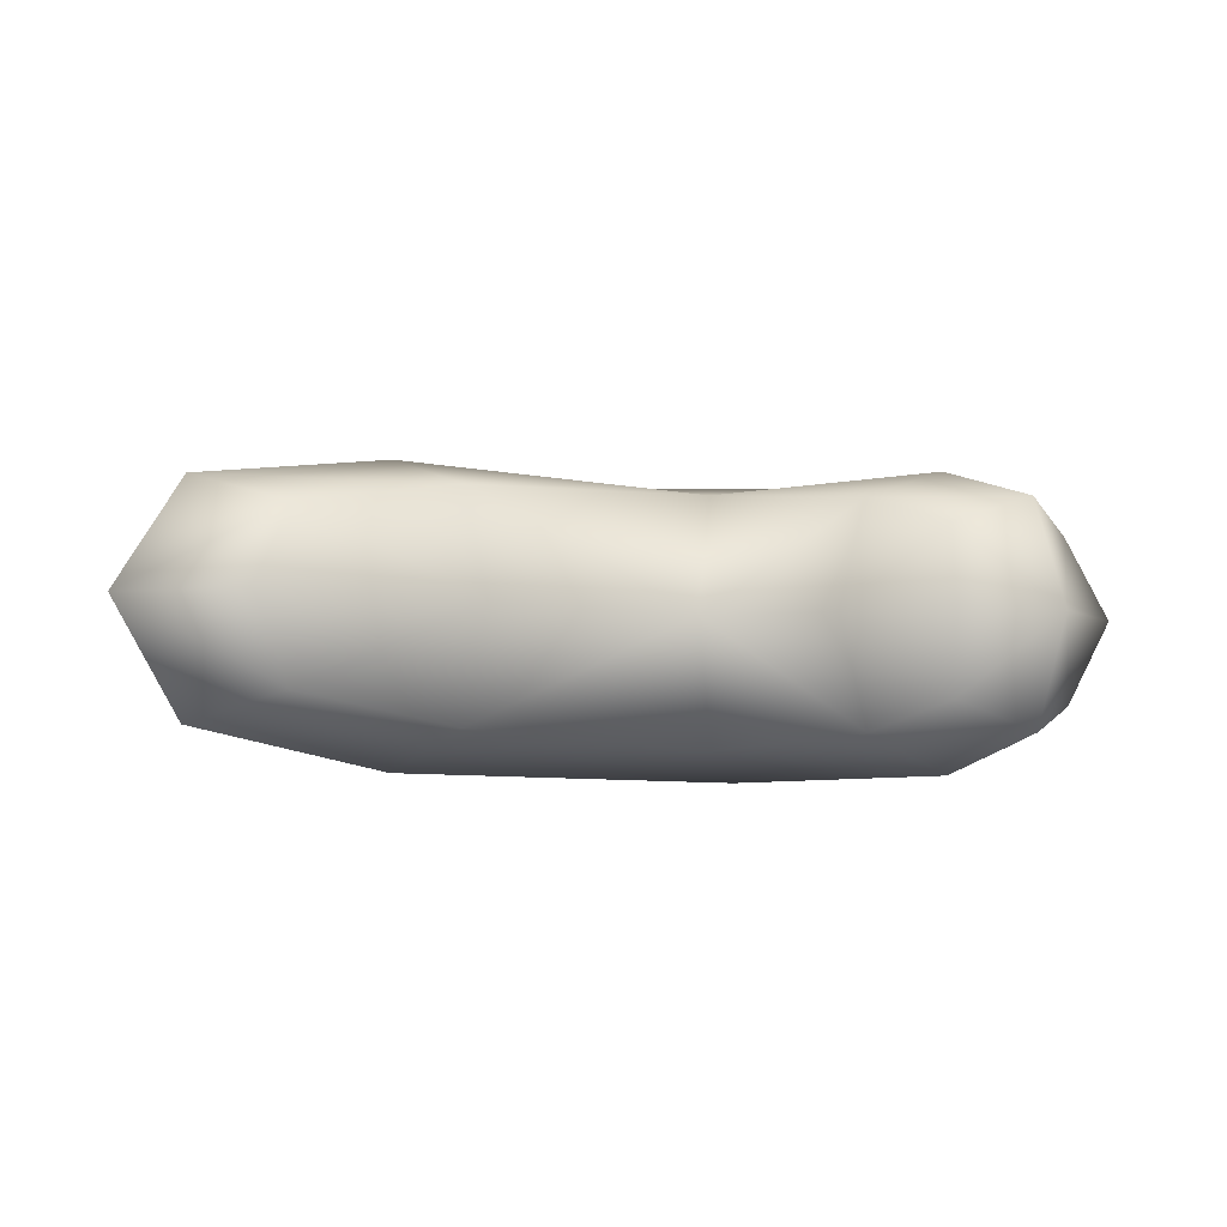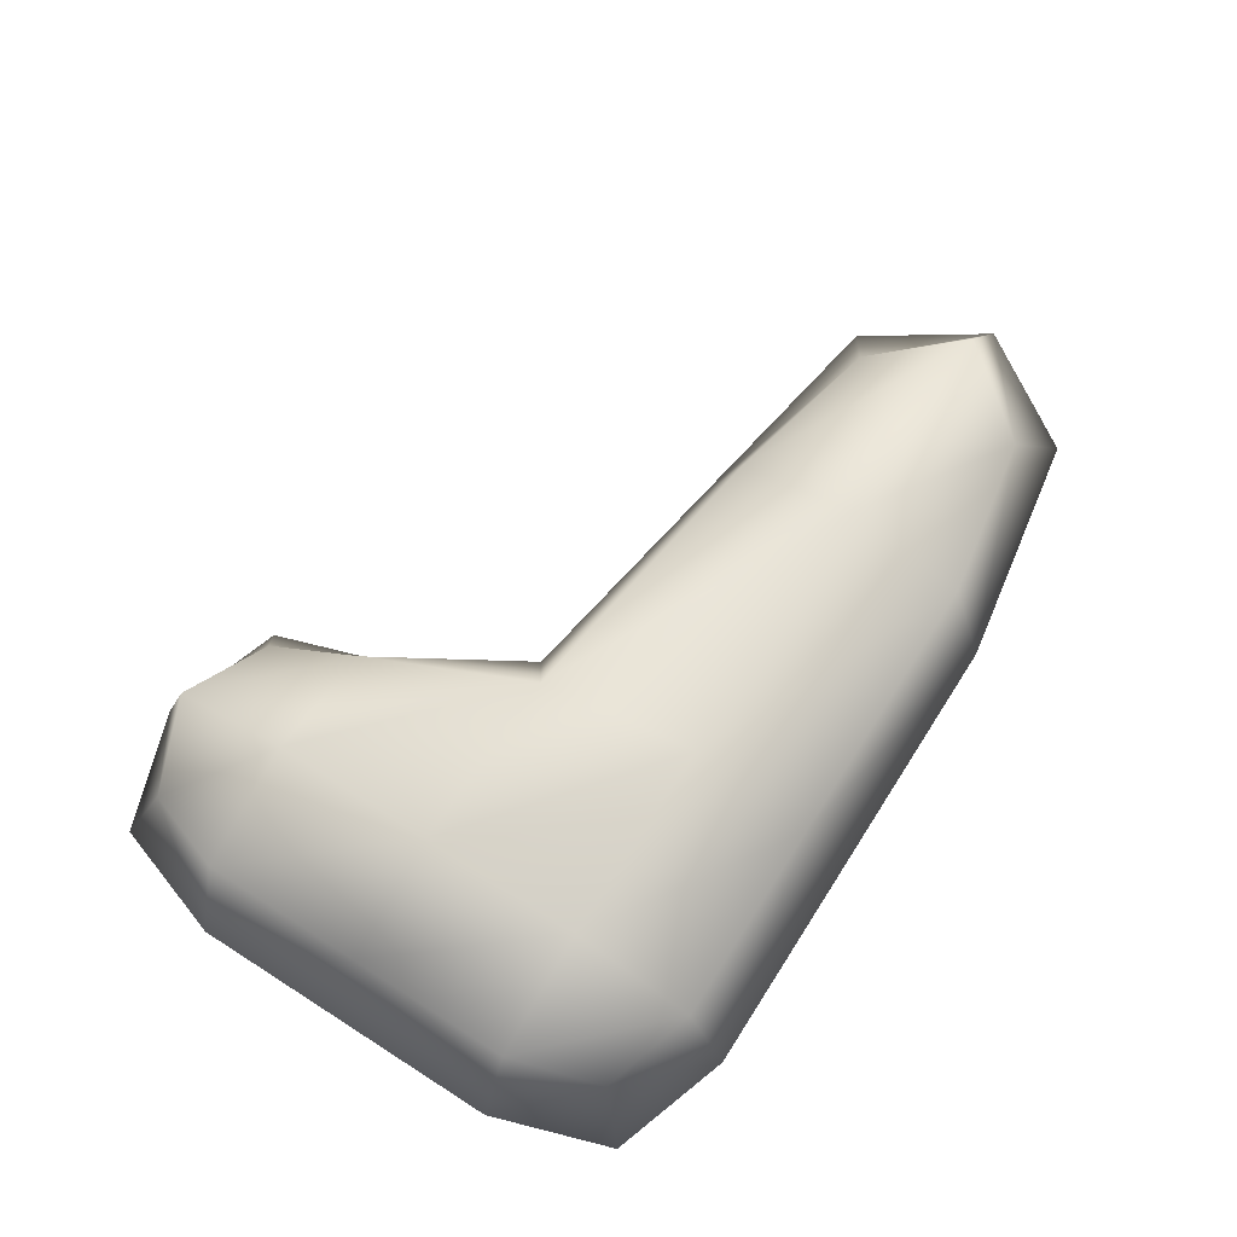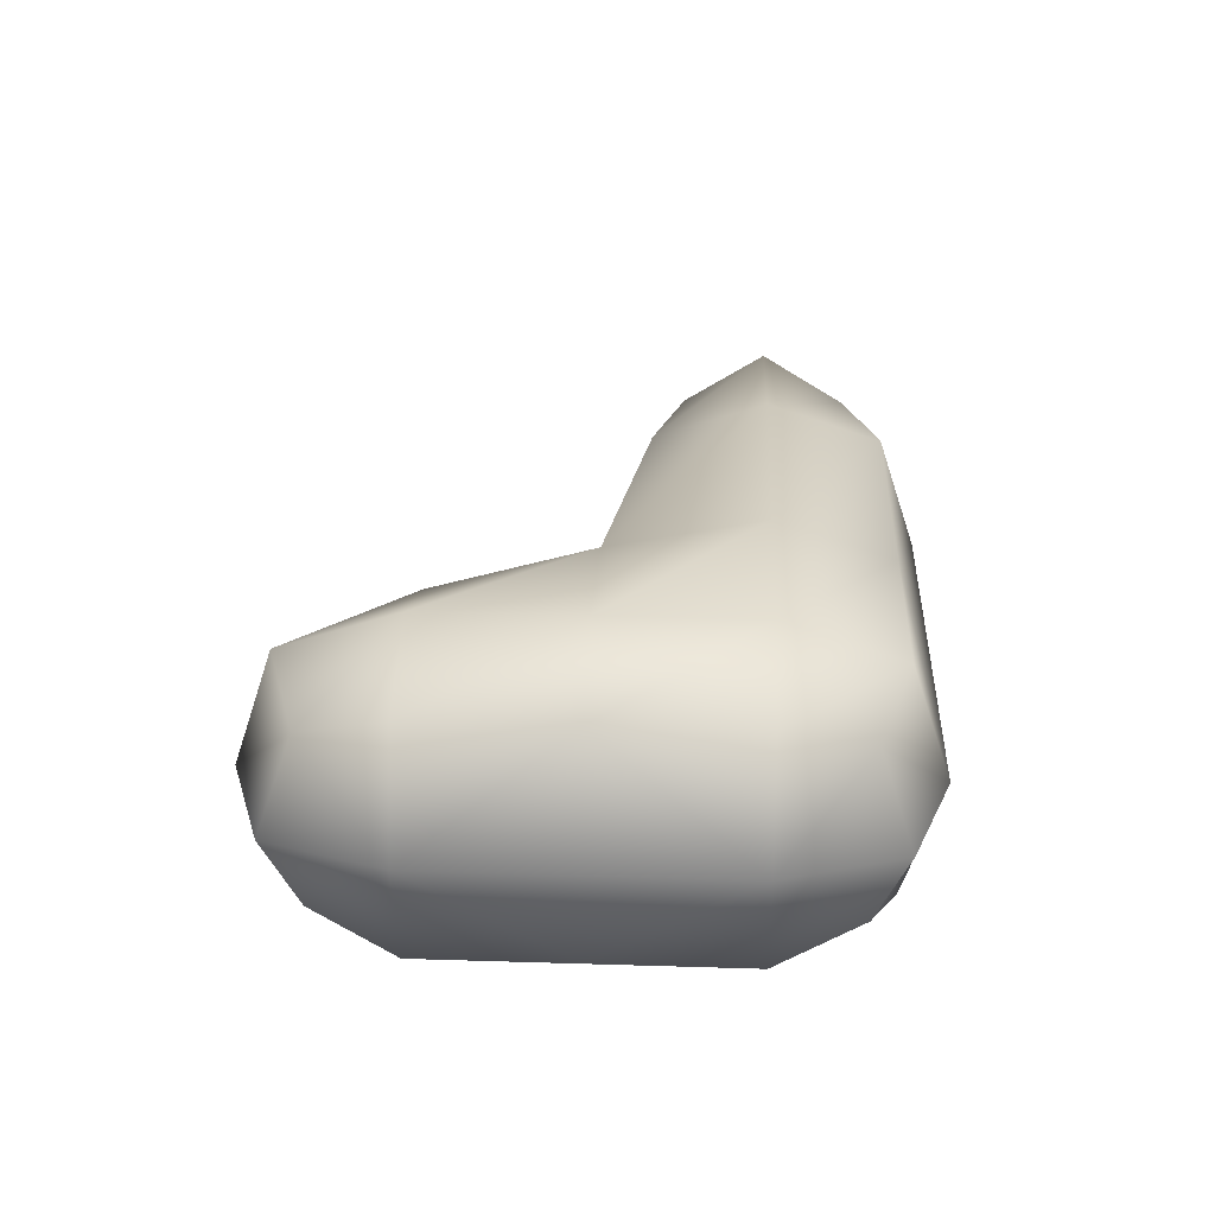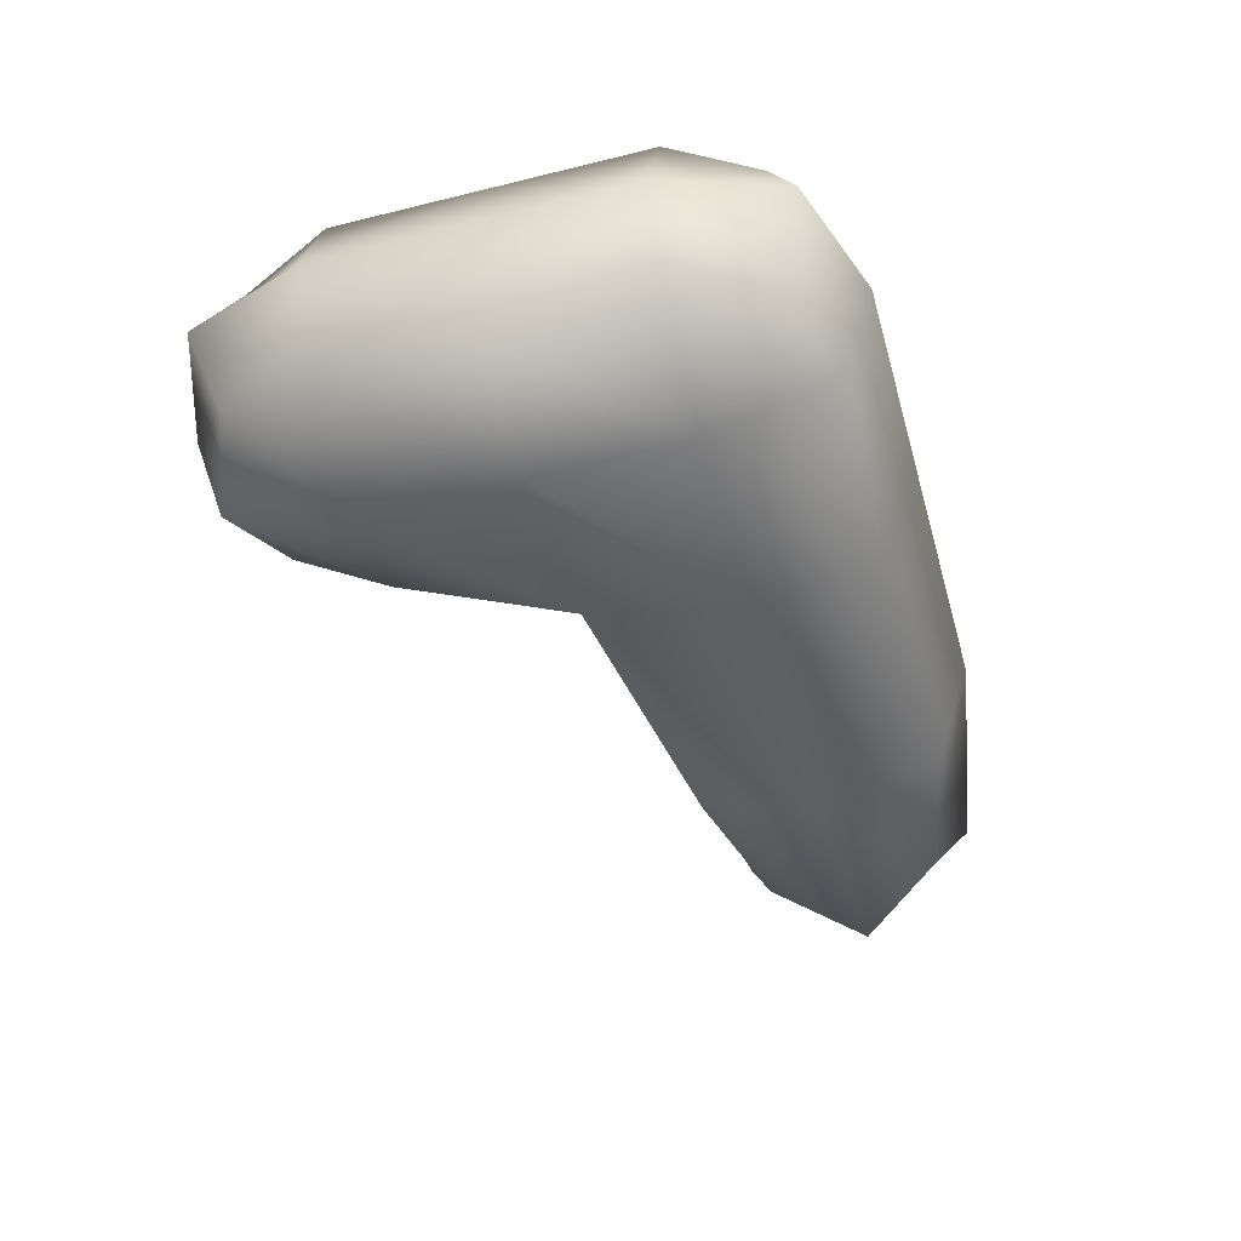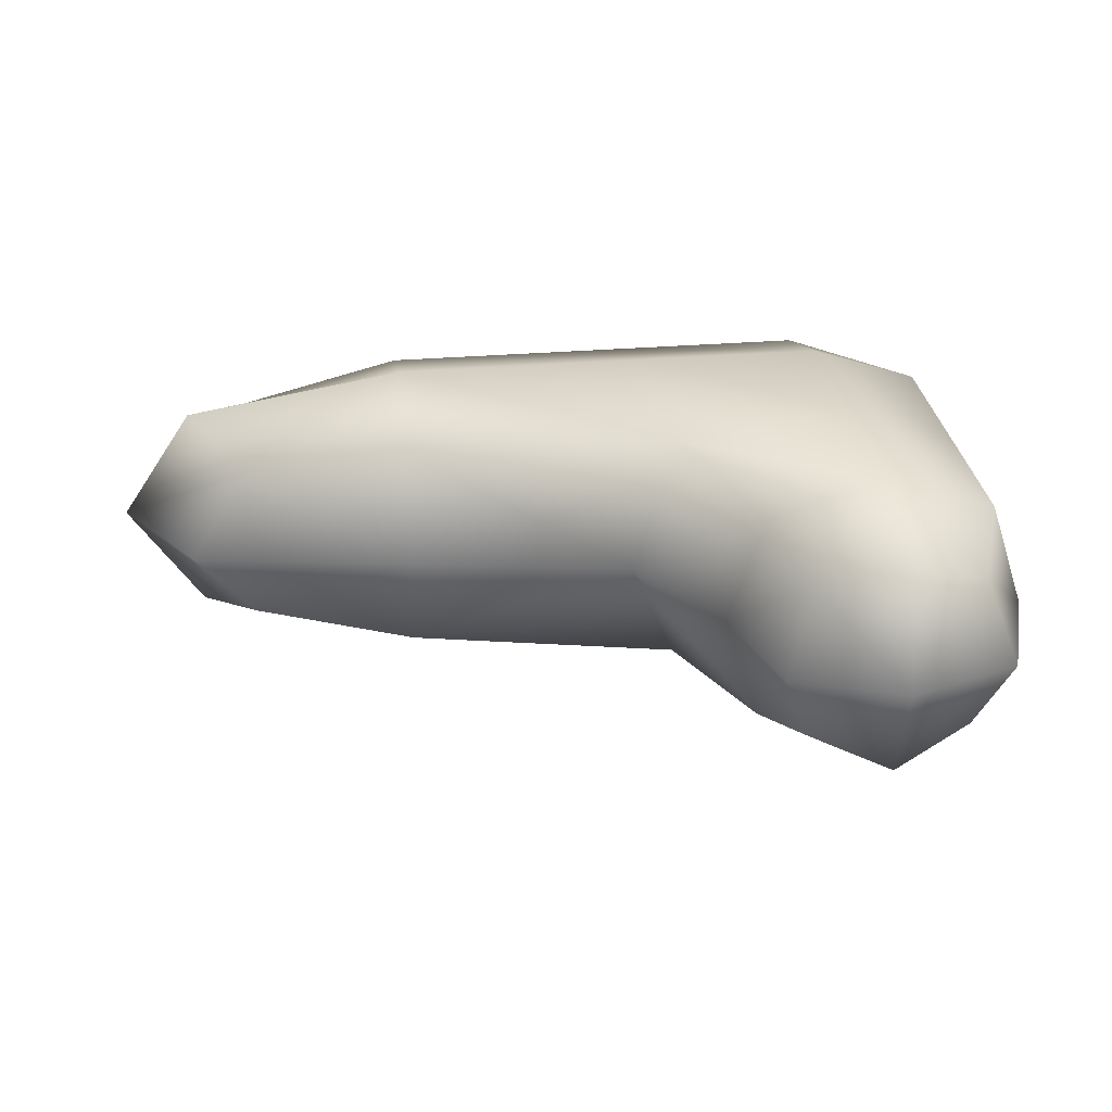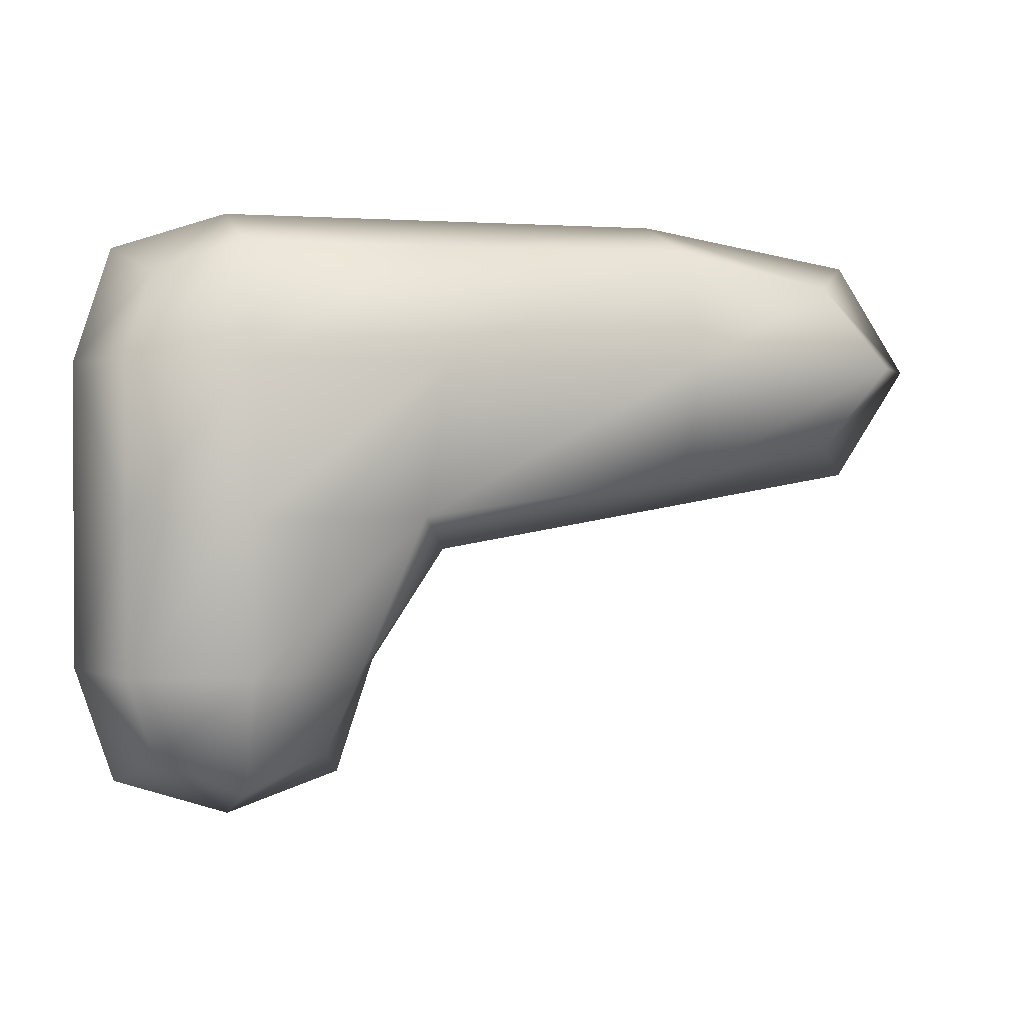
<metadata>
{"format":"obj","ext":"obj","renderer":"f3d","projection":"perspective","resolution":1024,"background":"white","views":[{"elev":-6.1,"azim":139.1,"up":"+Y"},{"elev":69.7,"azim":-57.4,"up":"+Y"},{"elev":27.7,"azim":-87.3,"up":"+Y"},{"elev":-47.9,"azim":-74.4,"up":"+Y"},{"elev":30.0,"azim":173.0,"up":"+Y"},{"elev":1.6,"azim":-17.3,"up":"+Z"}]}
</metadata>
<code>
v -1.219 0.5048 1.719
v -1.097 0.1576 1.597
v -0.75 0.5048 1.875
v -0.75 0.03606 1.719
v -1.219 0.9736 0.625
v -0.75 1.13 0.625
v -1.219 0.9736 0
v -0.75 1.13 0
v -1.219 0.5048 -0.4688
v -1.097 0.852 -0.3472
v -0.75 0.5048 -0.625
v -0.75 0.9736 -0.4688
v -1.219 0.03606 0
v -1.097 0.1576 -0.3472
v -0.75 -0.1202 0
v -0.75 0.03606 -0.4688
v -0.025 -0.02019 0.625
v -0.2812 0.03606 0
v 0.1875 0.5048 0.4688
v -0.125 0.5048 0
v -1.375 0.5048 0
v -1.219 0.03606 1.25
v -1.219 0.03606 0.625
v -0.75 -0.1202 1.25
v -0.75 -0.1202 0.625
v 2.062 0.03606 1.25
v 1.819 0.1576 0.9028
v 2.375 0.5048 1.25
v 2.062 0.5048 0.7812
v -0.75 1.13 1.25
v 0.03125 1.13 1.25
v -0.025 1.03 0.625
v -1.219 0.9736 1.25
v -1.375 0.5048 1.25
v -1.375 0.5048 0.625
v 1.125 0.03606 0.7812
v 1.125 0.5048 0.625
v 1.125 1.13 1.25
v 1.125 0.9736 0.7812
v 1.125 0.9736 1.719
v 0.03125 0.9736 1.719
v 1.125 0.5048 1.875
v 0.03125 0.5048 1.875
v 0.03125 0.03606 1.719
v 0.03125 -0.1202 1.25
v 1.125 0.03606 1.719
v 1.125 -0.1202 1.25
v -0.75 0.9736 1.719
v -1.097 0.852 1.597
v -0.2812 0.9736 0
v -0.4028 0.852 -0.3472
v -0.2812 0.5048 -0.4688
v -0.4028 0.1576 -0.3472
v 1.819 0.852 0.9028
v 2.062 0.9736 1.25
v 1.819 0.852 1.597
v 2.062 0.5048 1.719
v 1.819 0.1576 1.597
g default
f 1 2 3
f 2 4 3
f 5 6 7
f 7 6 8
f 9 10 11
f 10 12 11
f 13 14 15
f 14 16 15
f 17 18 19
f 19 18 20
f 9 14 21
f 14 13 21
f 22 23 24
f 23 25 24
f 26 27 28
f 27 29 28
f 30 31 6
f 31 32 6
f 33 5 34
f 5 35 34
f 17 19 36
f 36 19 37
f 31 38 32
f 39 32 38
f 40 41 42
f 41 43 42
f 44 45 46
f 46 45 47
f 4 44 3
f 44 43 3
f 43 41 3
f 41 48 3
f 48 49 3
f 49 1 3
f 6 32 8
f 32 50 8
f 8 50 12
f 50 51 12
f 12 10 8
f 10 7 8
f 12 51 11
f 51 52 11
f 52 53 11
f 53 16 11
f 16 14 11
f 14 9 11
f 15 16 18
f 16 53 18
f 25 15 17
f 18 17 15
f 23 13 25
f 25 13 15
f 18 53 20
f 53 52 20
f 52 51 20
f 51 50 20
f 32 19 50
f 50 19 20
f 13 23 21
f 23 35 21
f 35 5 21
f 5 7 21
f 7 10 21
f 10 9 21
f 24 25 45
f 25 17 45
f 45 44 24
f 44 4 24
f 24 4 22
f 4 2 22
f 29 54 28
f 54 55 28
f 55 56 28
f 56 57 28
f 57 58 28
f 58 26 28
f 6 5 30
f 5 33 30
f 30 33 48
f 33 49 48
f 48 41 30
f 41 31 30
f 35 23 34
f 23 22 34
f 22 2 34
f 2 1 34
f 1 49 34
f 49 33 34
f 32 39 19
f 19 39 37
f 29 37 54
f 39 54 37
f 29 27 37
f 27 36 37
f 41 40 31
f 31 40 38
f 55 38 56
f 40 56 38
f 38 55 39
f 55 54 39
f 43 44 42
f 44 46 42
f 57 42 58
f 46 58 42
f 57 56 42
f 56 40 42
f 45 17 47
f 17 36 47
f 47 36 26
f 36 27 26
f 26 58 47
f 58 46 47

</code>
